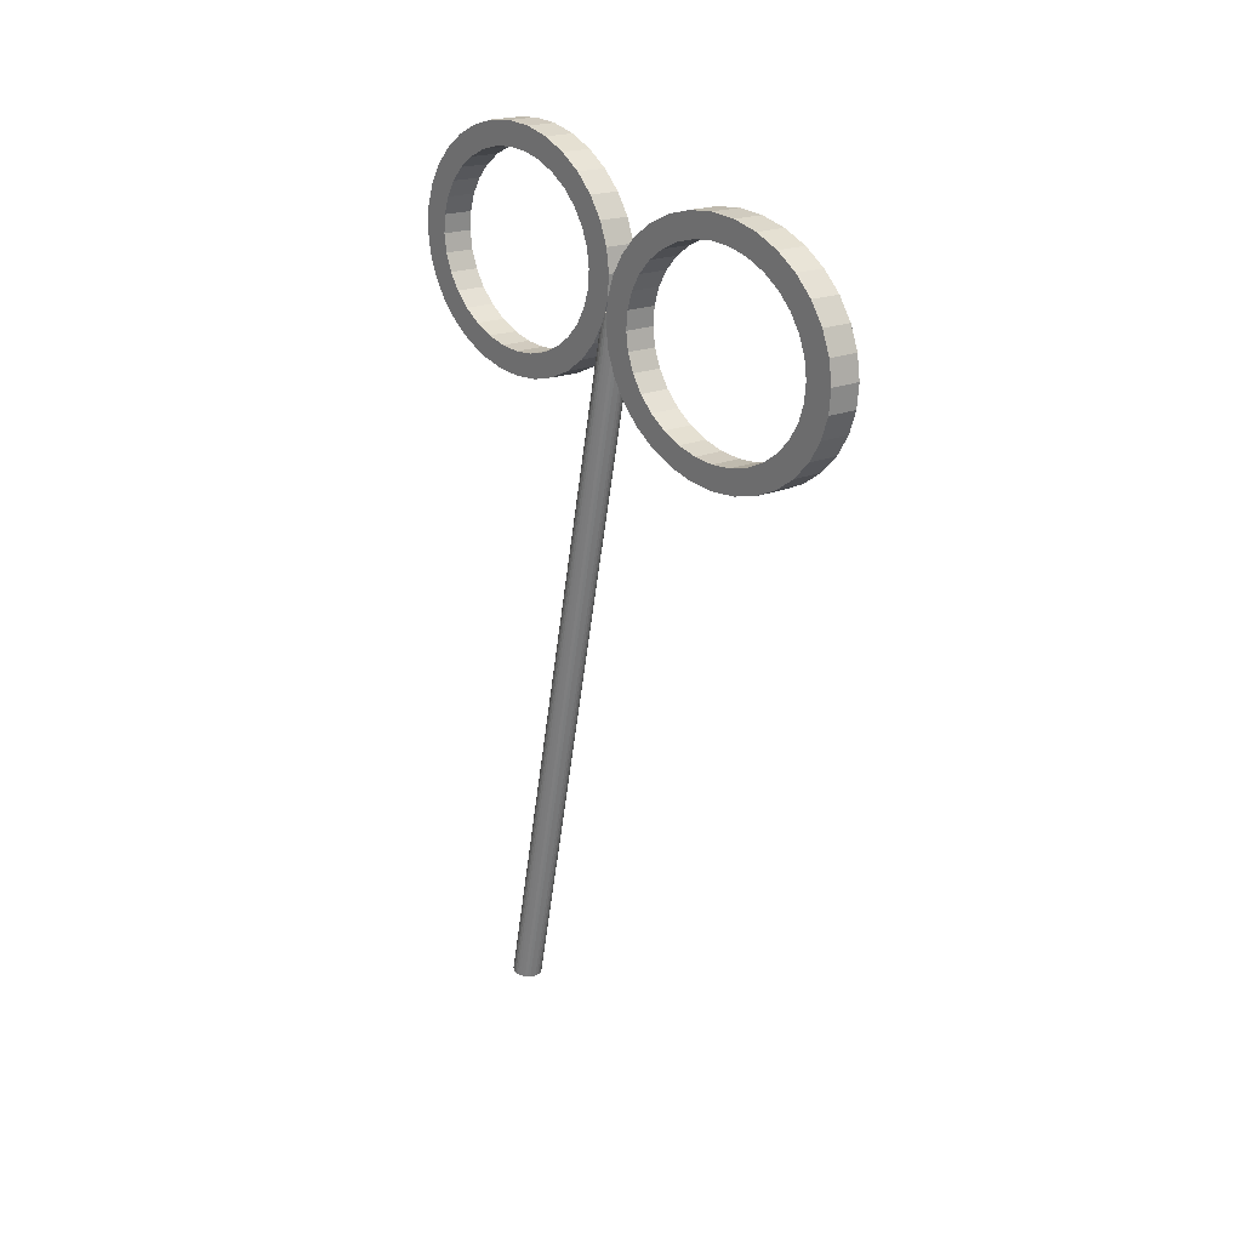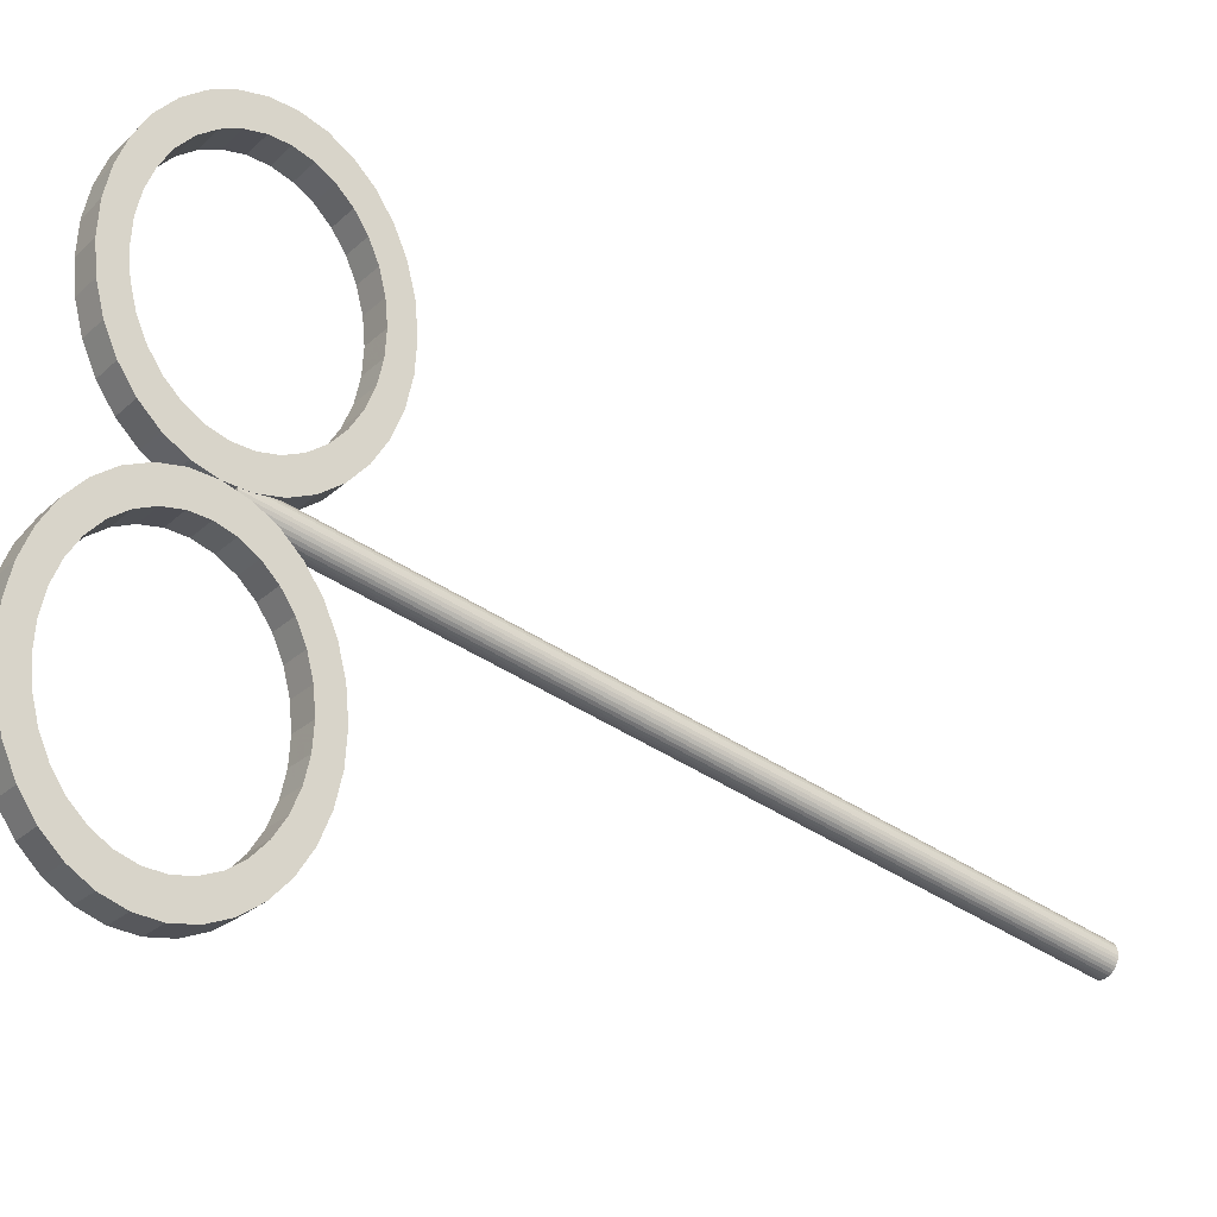
<metadata>
{"format":"obj","ext":"obj","renderer":"f3d","projection":"perspective","resolution":1024,"background":"white","views":[{"elev":20.6,"azim":143.3,"up":"+Z"},{"elev":-25.4,"azim":55.1,"up":"+Y"}]}
</metadata>
<code>
o obj_0
v 2.5 		20.62 		35.99
v 2.5 		26.17 		32.52
v 3.5 		26.17 		32.52
v 3.5 		21.15 		36.97
v 2.5 		21.15 		36.97
v 3.5 		22.12 		37.06
v 2.5 		22.12 		37.06
v 3.5 		23.1 		37
v 2.5 		23.1 		37
v 2.5 		18.29 		33.63
v 2.5 		18.23 		33.01
v 3.5 		24.04 		36.79
v 2.5 		24.04 		36.79
v 2.5 		19.93 		35.69
v 3.5 		24.38 		35.76
v 2.5 		24.38 		35.76
v 2.5 		19.34 		35.28
v 3.5 		23.68 		36.05
v 2.5 		23.68 		36.05
v 2.5 		18.85 		34.79
v 3.5 		22.92 		36.22
v 2.5 		20.21 		36.72
v 2.5 		22.92 		36.22
v 3.5 		22.14 		36.26
v 2.5 		22.14 		36.26
v 3.5 		21.36 		36.19
v 2.5 		21.36 		36.19
v 3.5 		27.11 		33.94
v 2.5 		27.11 		33.94
v 3.5 		27.23 		33.16
v 2.5 		27.23 		33.16
v 3.5 		27.42 		33.13
v 2.5 		27.42 		33.13
v 3.5 		27.15 		32.38
v 2.5 		27.15 		32.38
v 3.5 		27.08 		32.17
v 2.5 		27.08 		32.17
v 2.5 		19.36 		36.34
v 2.5 		18.5 		34.23
v 2.5 		17.23 		32.99
v 2.5 		17.3 		33.77
v 2.5 		17.57 		34.52
v 2.5 		18.01 		35.22
v 2.5 		18.62 		35.83
v 3.495 		27.02 		32
v 2.5 		20.78 		30.1
v 3.5 		27.07 		31.99
v 2.5 		18.32 		32.38
v 2.5 		18.57 		31.79
v 2.5 		18.95 		31.25
v 2.5 		19.46 		30.77
v 2.5 		17.35 		32.21
v 2.5 		20.08 		30.39
v 2.5 		17.65 		31.47
v 3.495 		27.11 		31.98
v 3.126 		27.02 		32
v 3.085 		27.11 		31.98
v 2.5 		20.42 		29.36
v 2.5 		19.54 		29.71
v 2.5 		18.77 		30.2
v 2.5 		18.13 		30.79
v 2.5 		35.74 		32.98
v 3.49 		27.02 		32
v 3.429 		27.02 		32
v 2.5 		35.35 		33.52
v 2.5 		34.84 		33.99
v 3.47 		27.11 		31.98
v 3.49 		27.11 		31.98
v 2.5 		34.23 		34.38
v 2.5 		36.65 		33.3
v 2.5 		36.17 		33.98
v 2.5 		33.53 		34.66
v 2.5 		32.77 		34.83
v 2.5 		35.53 		34.57
v 2.5 		32.94 		35.62
v 2.5 		33.89 		35.41
v 2.5 		34.76 		35.05
v 2.5 		33.69 		28.77
v 3.5 		25.84 		30.32
v 2.5 		25.84 		30.32
v 2.5 		34.37 		29.08
v 2.5 		34.97 		29.49
v 2.5 		35.45 		29.98
v 2.5 		35.8 		30.54
v 2.5 		36.02 		31.14
v 2.5 		35.69 		28.93
v 2.5 		36.08 		31.76
v 2.505 		27.02 		32
v 2.5 		36.29 		29.55
v 2.5 		35.98 		32.38
v 2.5 		36.74 		30.25
v 2.5 		27.07 		31.99
v 2.5 		37.08 		31.78
v 2.5 		37 		31
v 2.5 		36.96 		32.55
v 2.5 		32.94 		28.58
v 2.5 		33.16 		27.8
v 2.505 		27.11 		31.98
v 2.5 		34.94 		28.43
v 2.5 		34.09 		28.04
v 2.5 		31.99 		34.88
v 2.5 		31.21 		34.8
v 2.5 		30.46 		34.61
v 2.5 		29.78 		34.3
v 2.5 		31.97 		35.67
v 2.5 		29.19 		33.9
v 2.5 		30.99 		35.58
v 2.5 		28.7 		33.4
v 2.5 		30.06 		35.34
v 2.5 		28.35 		32.85
v 2.5 		29.21 		34.96
v 2.5 		27.86 		33.83
v 2.5 		28.46 		34.45
v 2.51 		27.11 		31.98
v 2.5 		28.8 		29.86
v 2.5 		29.31 		29.39
v 2.5 		29.93 		29
v 2.5 		30.63 		28.72
v 2.5 		31.38 		28.55
v 2.5 		32.16 		28.5
v 2.5 		29.39 		28.33
v 2.5 		32.19 		27.71
v 2.5 		31.21 		27.77
v 2.5 		30.26 		27.98
v 2.515 		27.02 		32
v 2.5 		28.14 		32.24
v 2.5 		28.08 		31.62
v 2.5 		28.17 		31
v 2.5 		28.41 		30.41
v 2.5 		28.62 		28.81
v 2.5 		27.98 		29.41
v 2.738 		27.02 		32
v 2.586 		27.02 		32
v 2.52 		27.02 		32
v 2.5 		26.23 		33.15
v 2.566 		27.11 		31.98
v 2.768 		27.11 		31.98
v 2.5 		26.13 		33.77
v 2.5 		25.89 		34.36
v 2.5 		25.5 		34.9
v 2.5 		24.99 		35.38
v 2.5 		24.91 		36.44
v 2.5 		25.68 		35.95
v 2.5 		26.32 		35.36
v 2.5 		26.8 		34.68
v 3.5 		26.89 		31.63
v 3.49 		26.89 		31.63
v 3.49 		26.89 		31.63
v 3.462 		26.74 		31.4
v 3.462 		27.12 		31.34
v 3.5 		27.08 		31.6
v 3.49 		27.08 		31.6
v 2.5 		26.89 		31.63
v 2.5 		27.08 		31.6
v 2.5 		27.19 		30.83
v 2.5 		25.96 		31.92
v 3.49 		27.08 		31.6
v 2.5 		25.6 		31.36
v 3.49 		27.08 		31.6
v 2.5 		26.45 		30.93
v 2.538 		26.74 		31.4
v 2.5 		25.12 		30.87
v 3.5 		25.1 		29.81
v 2.5 		25.1 		29.81
v 2.51 		26.89 		31.63
v 2.5 		27.5 		30.09
v 2.51 		26.89 		31.63
v 2.51 		26.89 		31.63
v 2.51 		27.08 		31.6
v 2.51 		27.08 		31.6
v 2.5 		21.53 		29.93
v 2.5 		22.32 		29.89
v 2.5 		23.09 		29.96
v 2.5 		23.84 		30.16
v 2.5 		21.36 		29.15
v 2.5 		24.52 		30.46
v 2.5 		22.34 		29.09
v 2.5 		24.24 		29.43
v 2.538 		27.12 		31.34
v 2.5 		23.31 		29.18
v 3.5 		20.62 		35.99
v 3.5 		18.23 		33.01
v 3.5 		18.29 		33.63
v 3.5 		19.93 		35.69
v 3.5 		19.34 		35.28
v 3.5 		18.85 		34.79
v 3.5 		20.21 		36.72
v 3.5 		18.5 		34.23
v 3.5 		19.36 		36.34
v 3.5 		18.62 		35.83
v 3.5 		18.01 		35.22
v 3.5 		17.57 		34.52
v 3.5 		17.3 		33.77
v 3.5 		17.23 		32.99
v 3.5 		20.78 		30.1
v 3.5 		18.32 		32.38
v 3.5 		18.57 		31.79
v 3.5 		18.95 		31.25
v 3.5 		17.35 		32.21
v 3.5 		19.46 		30.77
v 3.5 		27.19 		30.83
v 3.5 		20.08 		30.39
v 3.5 		17.65 		31.47
v 3.5 		18.13 		30.79
v 3.5 		18.77 		30.2
v 3.5 		19.54 		29.71
v 3.5 		20.42 		29.36
v 3.278 		27.22 		30.77
v 3.321 		27.19 		30.83
v 3.354 		27.18 		30.9
v 3.416 		27.15 		31.11
v 3.5 		35.74 		32.98
v 3.5 		35.35 		33.52
v 3.5 		34.84 		33.99
v 3.5 		36.65 		33.3
v 3.5 		34.23 		34.38
v 3.5 		33.53 		34.66
v 3.5 		36.17 		33.98
v 3.5 		32.77 		34.83
v 3.5 		35.53 		34.57
v 3.5 		34.76 		35.05
v 3.5 		33.89 		35.41
v 3.5 		32.94 		35.62
v 3.5 		33.69 		28.77
v 3.5 		34.37 		29.08
v 3.5 		34.97 		29.49
v 3.5 		35.45 		29.98
v 3.5 		35.8 		30.54
v 3.5 		35.69 		28.93
v 3.5 		36.02 		31.14
v 3.5 		36.08 		31.76
v 3.5 		36.29 		29.55
v 3.5 		35.98 		32.38
v 3.5 		36.74 		30.25
v 2.584 		27.15 		31.11
v 3.5 		37 		31
v 3.5 		37.08 		31.78
v 3.5 		36.96 		32.55
v 3.5 		32.94 		28.58
v 3.5 		33.16 		27.8
v 3.5 		34.09 		28.04
v 3.5 		34.94 		28.43
v 3.5 		31.99 		34.88
v 2.646 		27.18 		30.9
v 3.5 		31.21 		34.8
v 3.5 		30.46 		34.61
v 3.5 		29.78 		34.3
v 3.5 		31.97 		35.67
v 3.5 		29.19 		33.9
v 3.5 		30.99 		35.58
v 2.722 		27.22 		30.77
v 2.679 		27.19 		30.83
v 3.5 		28.7 		33.4
v 3.5 		30.06 		35.34
v 3.5 		28.35 		32.85
v 3.5 		29.21 		34.96
v 3.5 		28.46 		34.45
v 3.5 		27.86 		33.83
v 3.5 		28.8 		29.86
v 3.5 		29.31 		29.39
v 3.5 		29.93 		29
v 3.5 		30.63 		28.72
v 3.5 		25.96 		31.92
v 3.5 		31.38 		28.55
v 3.5 		32.16 		28.5
v 3.5 		29.39 		28.33
v 3.5 		26.45 		30.93
v 3.5 		30.26 		27.98
v 3.5 		31.21 		27.77
v 3.5 		32.19 		27.71
v 3.5 		28.08 		31.62
v 3.5 		28.14 		32.24
v 3.5 		28.17 		31
v 3.5 		25.6 		31.36
v 3.5 		28.41 		30.41
v 3.5 		27.98 		29.41
v 3.5 		28.62 		28.81
v 3.416 		26.61 		31.19
v 3.5 		26.23 		33.15
v 3.5 		26.13 		33.77
v 3.5 		25.89 		34.36
v 3.5 		25.5 		34.9
v 3.5 		24.99 		35.38
v 3.5 		26.8 		34.68
v 3.5 		26.32 		35.36
v 3.5 		25.68 		35.95
v 3.5 		24.91 		36.44
v 3.354 		26.49 		31
v 3.321 		26.45 		30.93
v 3.278 		26.4 		30.89
v 3.191 		26.34 		30.83
v 3.098 		26.3 		30.79
v 3 		26.29 		30.78
v 2.902 		26.3 		30.79
v 2.809 		26.34 		30.83
v 2.722 		26.4 		30.89
v 2.646 		26.49 		31
v 2.679 		26.45 		30.93
v 2.584 		26.61 		31.19
v 3.5 		24.24 		29.43
v 3.5 		25.12 		30.87
v 3.5 		23.31 		29.18
v 3.5 		22.34 		29.09
v 3.5 		21.36 		29.15
v 3.5 		21.53 		29.93
v 3.5 		27.5 		30.09
v 3.5 		22.32 		29.89
v 3.098 		27.27 		30.65
v 3.5 		23.09 		29.96
v 3.5 		23.84 		30.16
v 3.5 		24.52 		30.46
v 3.191 		27.25 		30.7
v 2.809 		27.25 		30.7
v 3.098 		22.08 		7.196
v 3.191 		22.05 		7.2
v 2.902 		27.27 		30.65
v 3 		27.27 		30.63
v 2.809 		22.05 		7.2
v 2.902 		22.08 		7.196
v 3 		22.09 		7.194
v 3.5 		21.59 		7.263
v 3.278 		22 		7.206
v 3.354 		21.94 		7.215
v 3.416 		21.87 		7.225
v 3.462 		21.78 		7.237
v 3.49 		21.69 		7.25
v 2.5 		21.59 		7.263
v 2.51 		21.69 		7.25
v 2.538 		21.78 		7.237
v 2.584 		21.87 		7.225
v 2.646 		21.94 		7.215
v 2.722 		22 		7.206
v 3.49 		21.5 		7.277
v 3.462 		21.41 		7.29
v 3.416 		21.32 		7.302
v 3.354 		21.25 		7.312
v 3.278 		21.19 		7.321
v 3.191 		21.14 		7.327
v 3.098 		21.11 		7.331
v 3 		21.1 		7.333
v 2.902 		21.11 		7.331
v 2.809 		21.14 		7.327
v 2.722 		21.19 		7.321
v 2.646 		21.25 		7.312
v 2.584 		21.32 		7.302
v 2.538 		21.41 		7.29
v 2.51 		21.5 		7.277
g group_0_14541540
f 2 3 279
f 6 7 5
f 6 5 4
f 38 22 14
f 1 14 22
f 7 6 9
f 8 9 6
f 12 13 9
f 12 9 8
f 17 38 14
f 16 15 18
f 16 18 19
f 20 44 17
f 5 1 22
f 19 18 21
f 19 21 23
f 23 21 24
f 23 24 25
f 25 24 26
f 25 26 27
f 27 26 1
f 28 30 31
f 28 31 29
f 30 34 31
f 32 112 33
f 34 35 31
f 34 36 37
f 34 37 35
f 32 33 34
f 35 34 33
f 39 43 20
f 40 41 11
f 10 11 41
f 10 42 39
f 42 10 41
f 43 39 42
f 44 20 43
f 38 17 44
f 147 45 146
f 171 175 46
f 47 45 147
f 49 54 48
f 50 61 49
f 54 52 48
f 59 60 51
f 48 52 11
f 40 11 52
f 57 67 34
f 157 151 55
f 55 47 157
f 64 36 63
f 34 35 57
f 68 63 47
f 46 58 53
f 51 53 59
f 59 53 58
f 50 51 60
f 60 61 50
f 54 49 61
f 56 36 64
f 65 71 62
f 66 74 65
f 55 34 68
f 67 68 34
f 69 77 66
f 62 71 70
f 72 76 69
f 68 67 63
f 64 63 67
f 71 65 74
f 73 75 72
f 76 77 69
f 74 66 77
f 45 47 63
f 68 47 55
f 86 99 82
f 56 64 67
f 83 86 82
f 56 67 57
f 91 89 84
f 85 91 84
f 87 94 85
f 83 84 89
f 86 83 89
f 90 95 87
f 91 85 94
f 94 87 93
f 62 70 90
f 95 90 70
f 93 87 95
f 97 122 96
f 97 96 78
f 81 100 78
f 100 81 99
f 81 82 99
f 97 78 100
f 102 105 101
f 101 105 73
f 109 107 103
f 105 75 73
f 76 72 75
f 104 109 103
f 113 111 106
f 102 103 107
f 105 102 107
f 98 169 92
f 108 113 106
f 110 112 108
f 104 106 111
f 109 104 111
f 56 132 37
f 113 108 112
f 126 33 110
f 136 35 114
f 136 137 35
f 98 114 35
f 117 121 116
f 118 124 117
f 122 123 119
f 120 122 119
f 98 92 114
f 121 117 124
f 123 124 118
f 118 119 123
f 120 96 122
f 88 37 125
f 88 125 92
f 131 166 129
f 115 131 129
f 116 130 115
f 121 130 116
f 131 115 130
f 134 37 133
f 132 133 37
f 125 37 134
f 166 155 128
f 128 129 166
f 57 35 137
f 92 134 136
f 133 136 134
f 139 145 138
f 140 144 139
f 114 92 136
f 141 143 140
f 29 138 145
f 125 134 92
f 137 132 57
f 56 57 132
f 16 142 141
f 143 144 140
f 145 139 144
f 135 35 2
f 138 29 135
f 137 136 132
f 19 13 16
f 133 132 136
f 23 9 19
f 25 7 23
f 13 142 16
f 146 148 147
f 27 7 25
f 143 141 142
f 13 19 9
f 1 5 27
f 9 23 7
f 7 27 5
f 31 135 29
f 112 110 33
f 35 135 31
f 37 2 35
f 33 126 35
f 127 35 126
f 37 153 2
f 160 156 153
f 150 151 152
f 35 127 154
f 154 127 155
f 34 55 151
f 2 153 156
f 157 47 321
f 156 160 158
f 151 159 152
f 151 157 159
f 321 152 159
f 321 159 157
f 153 161 160
f 167 153 88
f 80 162 158
f 164 80 163
f 79 163 80
f 161 153 165
f 167 168 153
f 178 164 163
f 176 162 164
f 162 176 301
f 127 128 155
f 80 158 160
f 37 88 153
f 165 153 168
f 88 92 167
f 178 176 164
f 337 290 291
f 155 179 154
f 169 154 170
f 164 162 80
f 169 98 154
f 35 154 98
f 173 177 172
f 172 177 171
f 92 169 328
f 178 180 174
f 58 46 175
f 175 171 177
f 170 328 169
f 176 178 174
f 173 174 180
f 177 173 180
f 170 154 179
f 4 187 181
f 267 149 146
f 189 184 187
f 181 187 184
f 185 184 189
f 189 190 185
f 186 185 190
f 190 191 186
f 188 186 191
f 191 192 188
f 183 188 192
f 192 193 183
f 182 183 193
f 182 193 194
f 148 146 149
f 202 207 195
f 194 199 182
f 196 182 199
f 203 204 197
f 197 196 203
f 199 203 196
f 198 197 204
f 204 205 198
f 200 198 205
f 205 206 200
f 202 200 206
f 304 195 207
f 206 207 202
f 312 306 208
f 1 26 181
f 1 181 14
f 192 42 41
f 192 41 193
f 191 43 42
f 191 42 192
f 190 44 43
f 190 43 191
f 189 38 190
f 209 201 210
f 190 38 44
f 187 22 38
f 187 38 189
f 210 323 209
f 208 209 323
f 187 4 22
f 5 22 4
f 210 201 211
f 151 150 201
f 41 40 194
f 41 194 193
f 183 182 11
f 183 11 10
f 211 324 210
f 11 182 48
f 181 184 14
f 211 201 150
f 14 184 185
f 14 185 17
f 17 185 186
f 17 186 20
f 20 186 188
f 20 188 39
f 39 188 183
f 39 183 10
f 58 175 304
f 46 202 195
f 305 171 46
f 305 46 195
f 304 207 58
f 207 206 59
f 207 59 58
f 206 205 60
f 206 60 59
f 205 204 61
f 205 61 60
f 203 54 204
f 204 54 61
f 54 199 52
f 160 161 299
f 199 54 203
f 199 194 52
f 40 52 194
f 182 196 48
f 48 196 197
f 48 197 49
f 49 197 198
f 49 198 50
f 51 50 198
f 51 198 200
f 53 51 200
f 53 200 202
f 46 53 202
f 212 233 215
f 218 220 213
f 213 212 218
f 215 218 212
f 214 213 220
f 220 221 214
f 216 214 221
f 221 222 216
f 217 216 222
f 222 223 217
f 219 217 223
f 224 241 225
f 179 155 235
f 226 225 242
f 242 229 226
f 228 227 232
f 229 232 227
f 227 226 229
f 232 234 228
f 230 228 234
f 234 236 230
f 231 230 236
f 236 237 231
f 237 238 231
f 233 231 238
f 238 215 233
f 242 225 241
f 240 241 224
f 224 239 240
f 270 240 239
f 270 239 265
f 235 155 244
f 252 244 155
f 223 248 219
f 245 243 248
f 243 219 248
f 246 245 250
f 250 245 248
f 331 330 244
f 247 246 254
f 250 254 246
f 252 155 251
f 249 247 256
f 256 247 254
f 253 249 257
f 256 257 249
f 253 258 255
f 257 258 253
f 255 258 32
f 244 252 331
f 276 277 259
f 277 266 260
f 260 259 277
f 266 268 261
f 261 260 266
f 262 261 268
f 268 269 262
f 264 262 269
f 269 270 264
f 265 264 270
f 259 275 276
f 149 267 278
f 255 32 272
f 273 306 275
f 271 201 273
f 279 28 280
f 284 285 281
f 281 280 284
f 28 284 280
f 278 267 288
f 282 281 285
f 285 286 282
f 283 282 286
f 286 287 283
f 15 283 287
f 12 15 287
f 263 146 3
f 34 3 36
f 156 274 263
f 18 15 12
f 12 8 18
f 267 289 288
f 21 18 8
f 8 6 21
f 267 290 289
f 24 21 6
f 26 24 6
f 6 4 26
f 181 26 4
f 158 274 156
f 28 279 30
f 3 34 279
f 289 290 336
f 30 279 34
f 337 336 290
f 34 272 32
f 292 79 293
f 36 3 146
f 272 34 271
f 293 80 294
f 201 271 151
f 294 80 295
f 298 296 160
f 151 271 34
f 295 80 296
f 80 160 296
f 274 267 263
f 297 160 299
f 298 160 297
f 297 344 298
f 298 344 296
f 146 263 267
f 178 163 300
f 300 302 180
f 300 180 178
f 177 180 303
f 302 303 180
f 301 79 274
f 177 303 175
f 304 175 303
f 306 273 201
f 276 275 306
f 158 162 274
f 162 301 274
f 47 147 333
f 311 163 301
f 172 171 305
f 172 305 307
f 267 274 79
f 79 301 163
f 173 172 307
f 173 307 309
f 174 173 309
f 174 309 310
f 176 174 310
f 176 310 311
f 311 301 176
f 305 195 304
f 304 303 305
f 309 307 303
f 307 305 303
f 308 306 312
f 209 208 201
f 303 302 309
f 310 309 302
f 302 300 310
f 163 311 300
f 310 300 311
f 222 76 75
f 222 75 223
f 221 77 76
f 221 76 222
f 220 74 221
f 221 74 77
f 218 71 220
f 220 71 74
f 71 215 70
f 218 215 71
f 62 233 212
f 65 62 212
f 65 212 213
f 65 213 214
f 65 214 66
f 66 214 216
f 66 216 69
f 69 216 217
f 69 217 72
f 72 217 219
f 72 219 73
f 215 238 95
f 215 95 70
f 238 237 93
f 238 93 95
f 237 236 94
f 237 94 93
f 91 236 234
f 91 94 236
f 91 232 89
f 234 232 91
f 86 232 229
f 86 89 232
f 229 242 86
f 78 96 224
f 166 251 155
f 81 78 224
f 81 224 225
f 82 81 225
f 82 225 226
f 83 82 226
f 83 226 227
f 84 83 227
f 84 227 228
f 85 84 228
f 85 228 230
f 87 85 230
f 87 230 231
f 90 87 231
f 90 231 233
f 62 90 233
f 242 99 86
f 295 342 294
f 242 241 100
f 242 100 99
f 241 240 97
f 241 97 100
f 240 270 97
f 96 265 239
f 96 239 224
f 258 112 32
f 257 113 112
f 257 112 258
f 113 256 111
f 256 113 257
f 254 109 256
f 256 109 111
f 109 250 107
f 331 252 251
f 250 109 254
f 248 105 250
f 250 105 107
f 317 306 308
f 251 166 313
f 75 105 223
f 248 223 105
f 219 243 101
f 219 101 73
f 101 243 245
f 101 245 102
f 102 245 246
f 102 246 103
f 313 166 316
f 103 246 247
f 103 247 104
f 104 247 249
f 104 249 106
f 106 249 253
f 106 253 108
f 316 166 317
f 108 253 255
f 108 255 110
f 270 122 97
f 269 123 122
f 269 122 270
f 269 268 124
f 269 124 123
f 121 124 266
f 268 266 124
f 121 266 277
f 319 314 315
f 259 115 129
f 116 115 259
f 116 259 260
f 315 325 326
f 117 116 260
f 117 260 261
f 118 117 261
f 118 261 262
f 119 118 262
f 119 262 264
f 315 326 319
f 120 119 264
f 120 264 265
f 96 120 265
f 277 130 121
f 322 323 315
f 277 276 131
f 277 131 130
f 276 306 131
f 272 271 127
f 272 127 126
f 127 271 273
f 127 273 128
f 128 273 275
f 128 275 129
f 129 275 259
f 126 110 272
f 255 272 110
f 13 12 142
f 287 142 12
f 286 143 142
f 286 142 287
f 285 144 143
f 285 143 286
f 285 284 145
f 285 145 144
f 145 28 29
f 284 28 145
f 135 2 279
f 138 135 279
f 138 279 280
f 139 138 280
f 139 280 281
f 140 139 281
f 140 281 282
f 140 282 283
f 140 283 141
f 141 283 15
f 141 15 16
f 146 45 36
f 45 63 36
f 37 36 56
f 2 156 263
f 2 263 3
f 320 314 319
f 306 317 166
f 166 131 306
f 329 318 319
f 201 208 306
f 329 328 179
f 161 347 346
f 324 315 323
f 324 325 315
f 267 79 290
f 80 293 79
f 321 333 326
f 290 79 291
f 291 79 292
f 346 299 161
f 293 340 339
f 329 179 235
f 294 341 293
f 318 332 313
f 308 314 317
f 343 296 344
f 347 165 327
f 308 315 314
f 320 317 314
f 340 293 341
f 341 294 342
f 329 327 328
f 324 211 325
f 251 313 332
f 313 316 318
f 295 343 342
f 330 332 329
f 332 330 331
f 152 326 150
f 278 335 334
f 332 318 329
f 336 335 288
f 296 343 295
f 148 149 333
f 325 150 326
f 152 321 326
f 327 167 92
f 278 288 335
f 299 345 297
f 319 318 316
f 337 338 341
f 316 317 319
f 319 326 337
f 337 333 335
f 326 333 337
f 320 319 317
f 337 335 336
f 335 333 334
f 47 333 321
f 337 341 344
f 344 319 337
f 208 323 322
f 315 308 312
f 344 297 345
f 345 299 346
f 92 328 327
f 334 149 278
f 170 179 328
f 344 345 327
f 330 329 235
f 329 344 327
f 235 244 330
f 329 319 344
f 334 333 149
f 341 338 339
f 288 289 336
f 291 292 338
f 344 341 342
f 345 346 347
f 345 347 327
f 344 342 343
f 340 341 339
f 291 338 337
f 339 338 292
f 292 293 339
f 208 322 312
f 347 161 165
f 251 332 331
f 333 147 148
f 315 312 322
f 323 210 324
f 150 325 211
f 168 327 165
f 168 167 327

</code>
